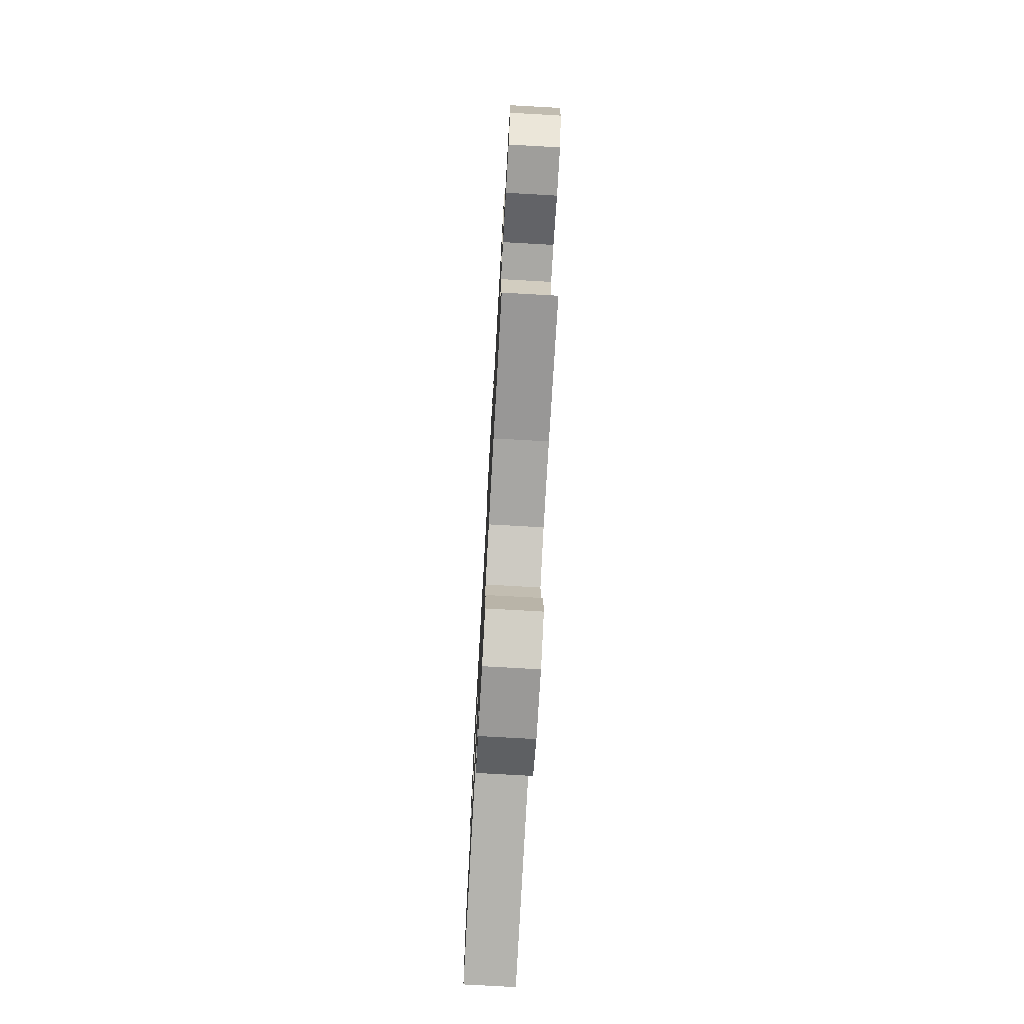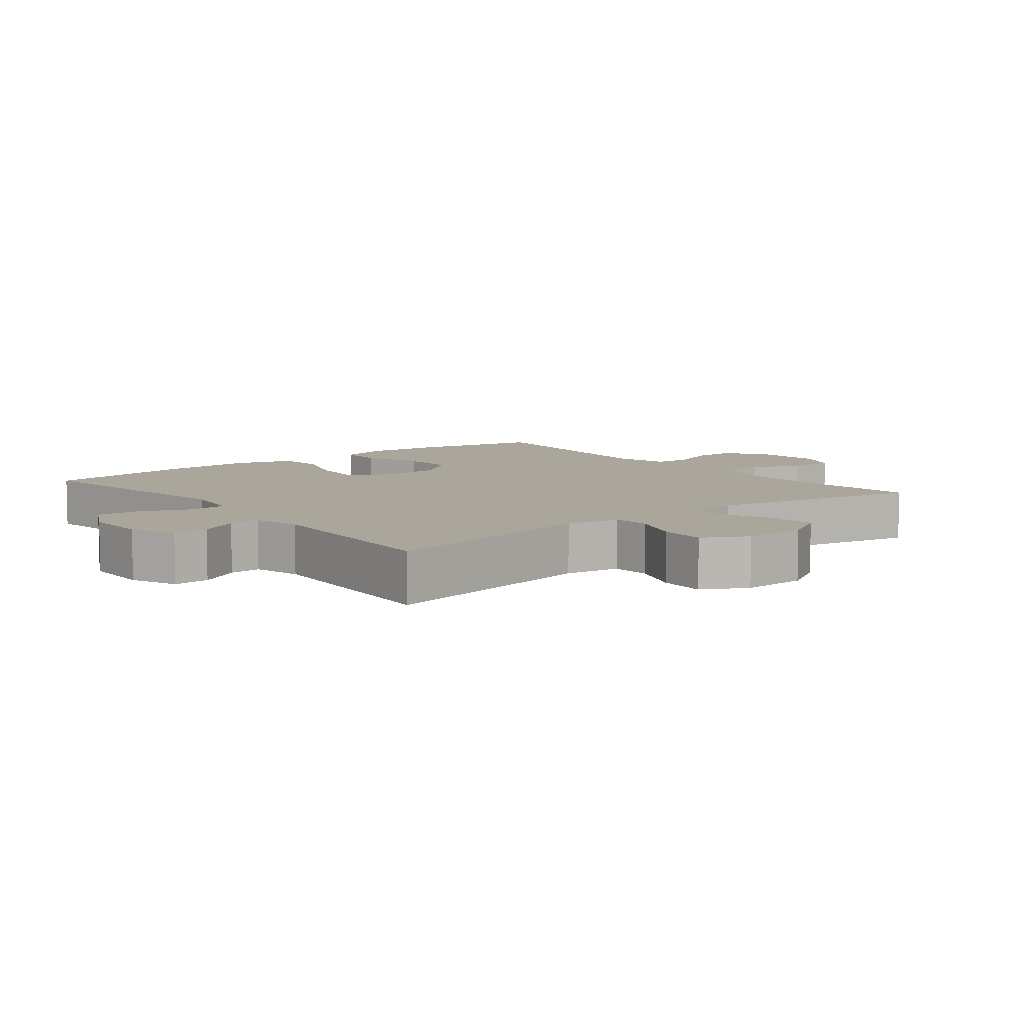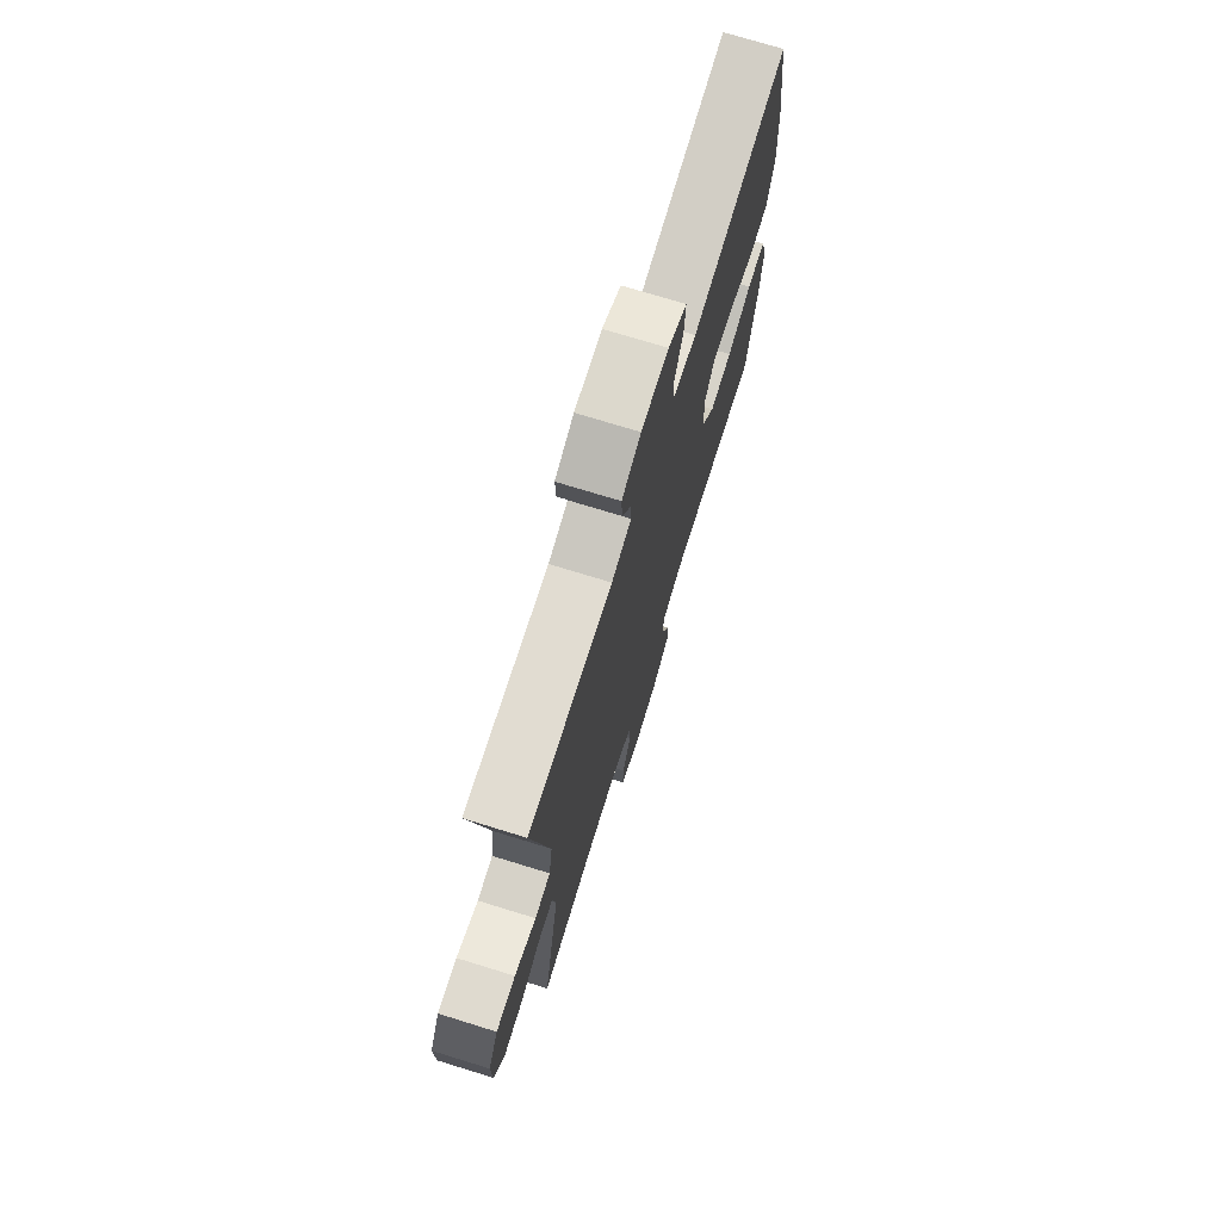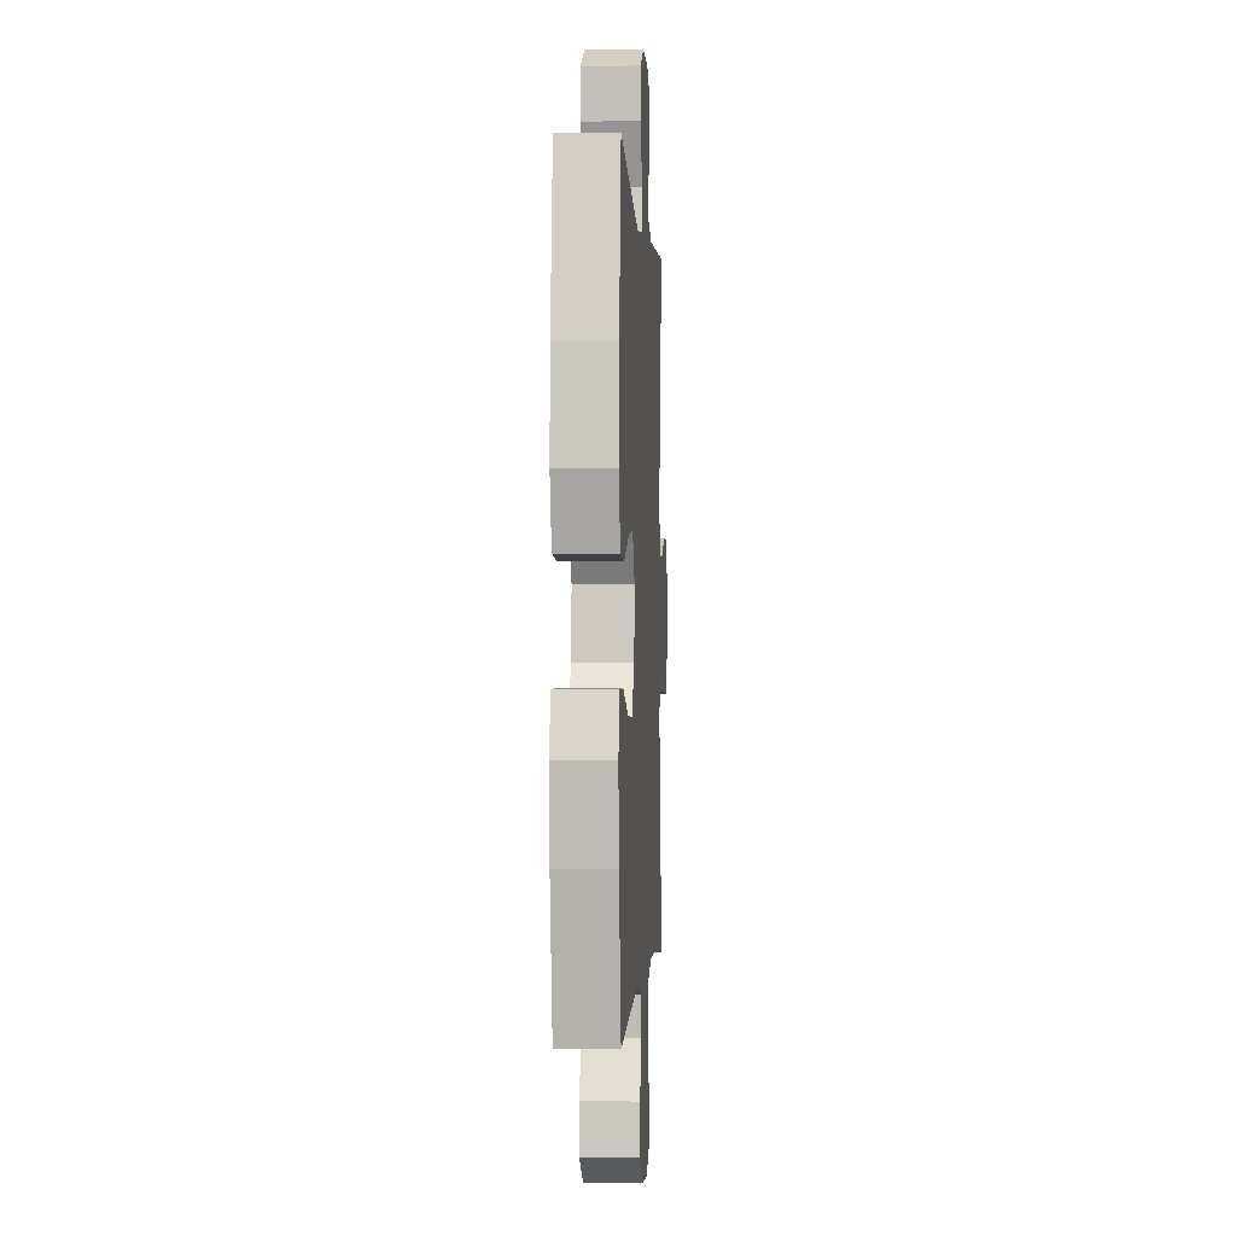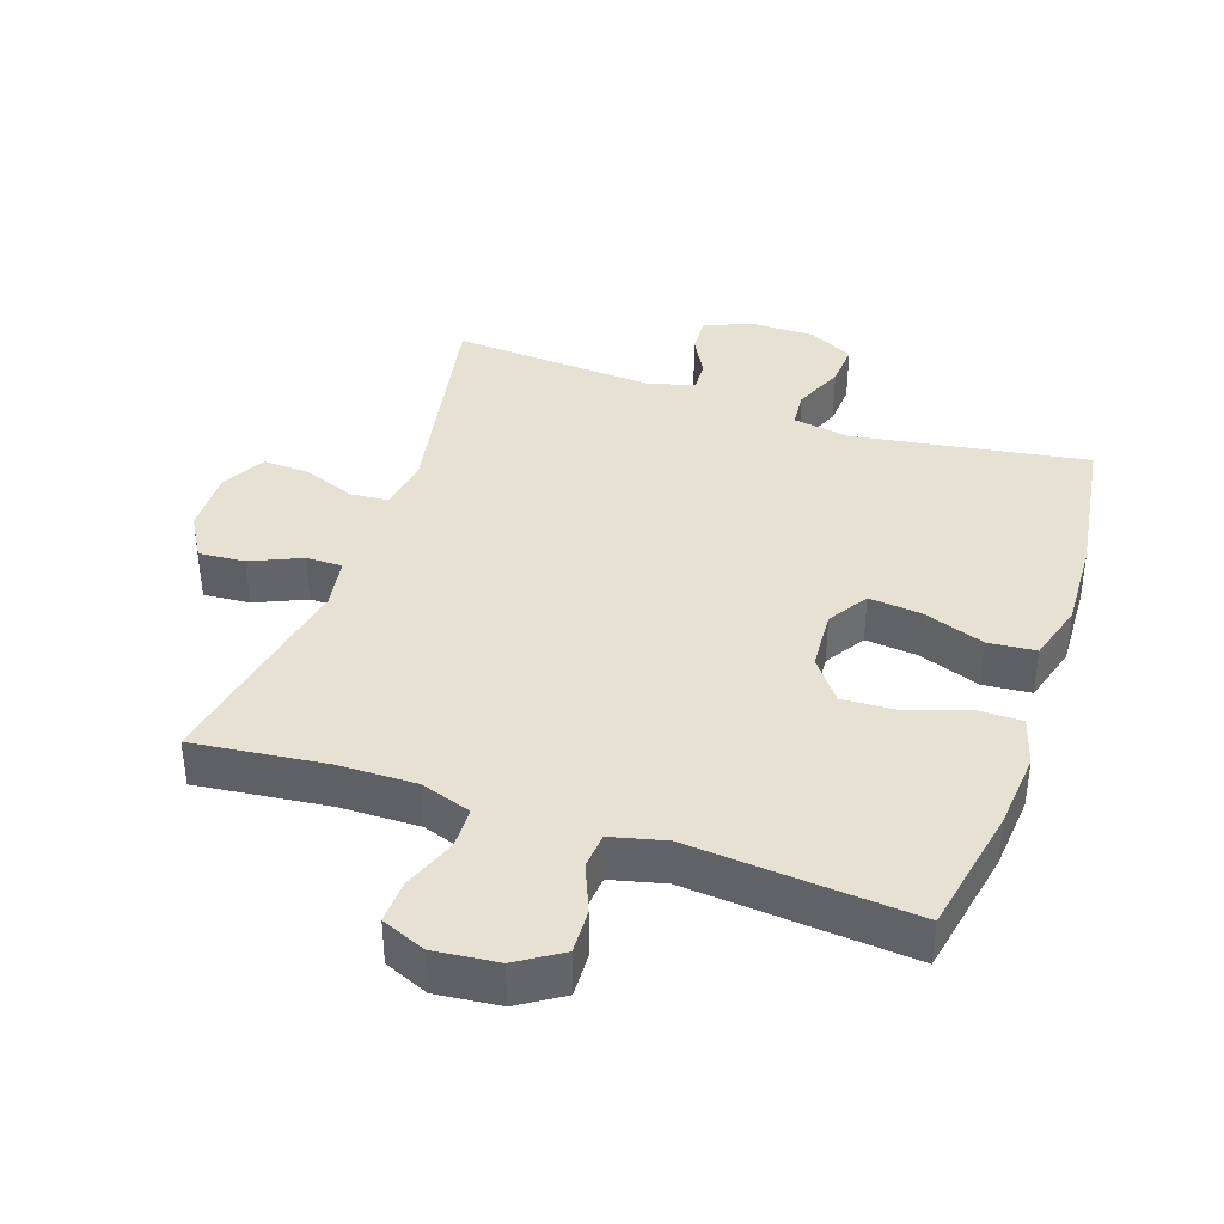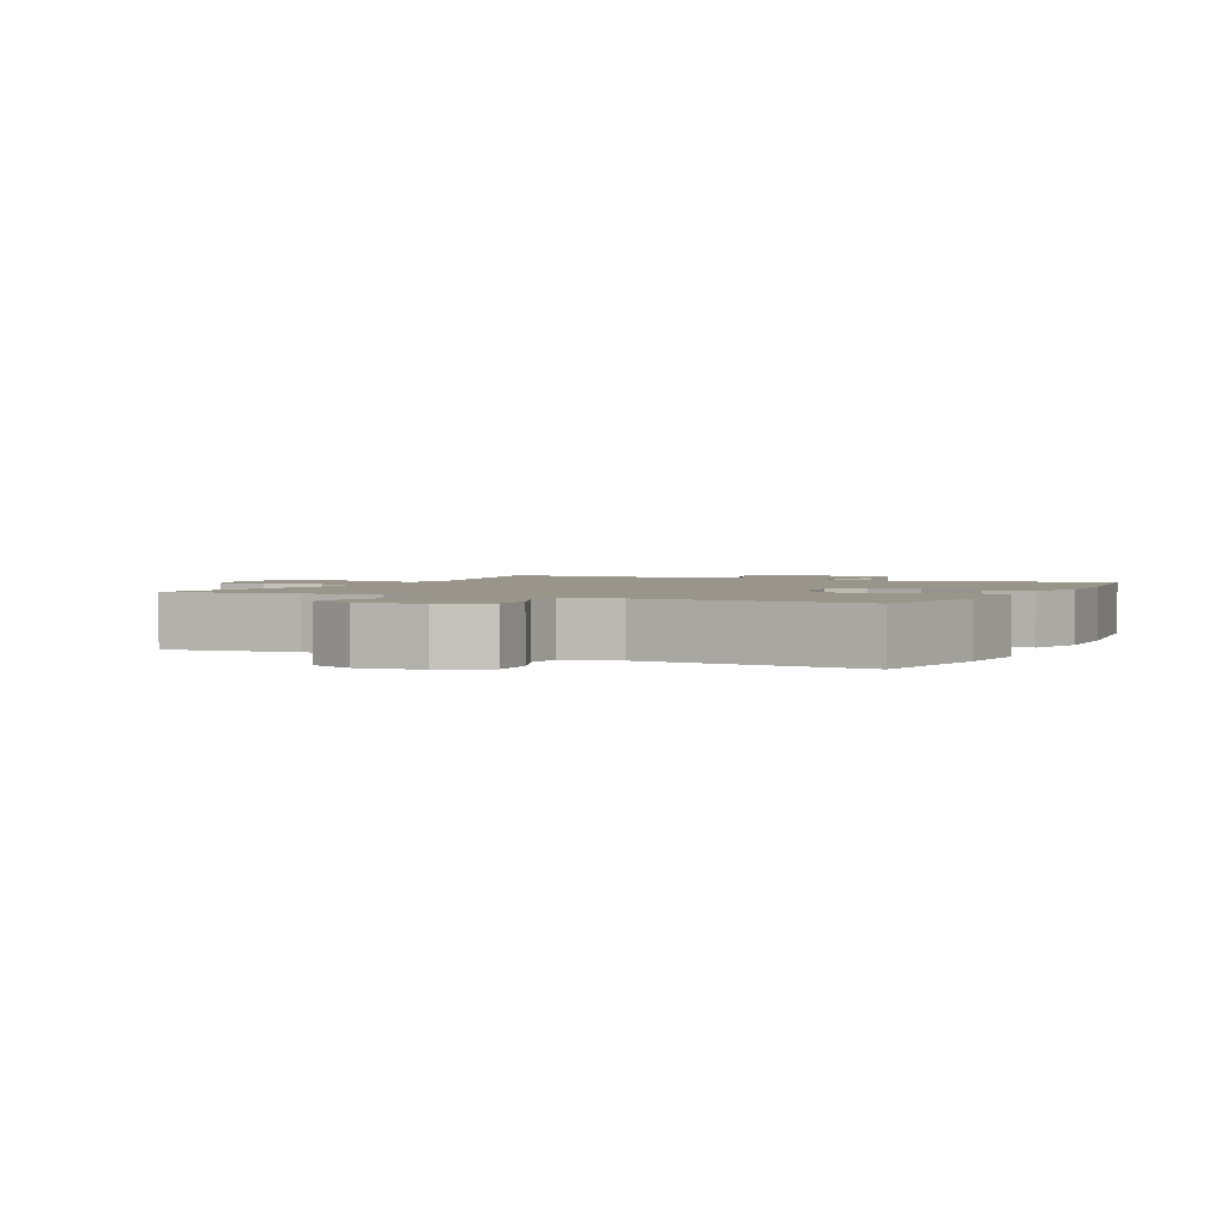
<metadata>
{"format":"obj","ext":"obj","renderer":"f3d","projection":"perspective","resolution":1024,"background":"white","views":[{"elev":-74.9,"azim":86.8,"up":"+Z"},{"elev":7.9,"azim":51.5,"up":"+Y"},{"elev":73.0,"azim":107.2,"up":"+Z"},{"elev":-0.7,"azim":-86.6,"up":"+Z"},{"elev":38.9,"azim":-161.2,"up":"+Y"},{"elev":2.2,"azim":-154.3,"up":"+Y"}]}
</metadata>
<code>
o path186
v -0.1753 0.0375 -0.4635
v -0.0915 0.0375 -0.484
v -0.08672 0.0375 -0.5393
v -0.1173 0.0375 -0.6129
v -0.12 0.0375 -0.6815
v -0.05223 0.0375 -0.725
v 0.04593 0.0375 -0.7351
v 0.1138 0.0375 -0.7064
v 0.1112 0.0375 -0.6397
v 0.07966 0.0375 -0.5591
v 0.08133 0.0375 -0.4945
v 0.1593 0.0375 -0.468
v 0.2805 0.0375 -0.4696
v 0.484 0.0375 -0.4929
v 0.4211 0.0375 -0.1622
v 0.4338 0.0375 -0.08373
v 0.4894 0.0375 -0.08377
v 0.5673 0.0375 -0.1182
v 0.6382 0.0375 -0.1233
v 0.6777 0.0375 -0.05633
v 0.6796 0.0375 0.04201
v 0.6428 0.0375 0.1101
v 0.5712 0.0375 0.1073
v 0.4908 0.0375 0.07639
v 0.4327 0.0375 0.08094
v 0.4192 0.0375 0.165
v 0.484 0.0375 0.509
v 0.1721 0.0375 0.4887
v 0.09932 0.0375 0.5079
v 0.1016 0.0375 0.5559
v 0.1352 0.0375 0.6179
v 0.1377 0.0375 0.6732
v 0.06757 0.0375 0.7038
v -0.03346 0.0375 0.7034
v -0.1026 0.0375 0.6683
v -0.09854 0.0375 0.6003
v -0.06588 0.0375 0.5233
v -0.07066 0.0375 0.4671
v -0.1585 0.0375 0.4525
v -0.5177 0.0375 0.509
v -0.5519 0.0375 0.2774
v -0.5585 0.0375 0.1386
v -0.5315 0.0375 0.04723
v -0.4583 0.0375 0.04093
v -0.3639 0.0375 0.07473
v -0.283 0.0375 0.08305
v -0.2441 0.0375 0.02121
v -0.2504 0.0375 -0.07182
v -0.2993 0.0375 -0.1361
v -0.3832 0.0375 -0.132
v -0.4752 0.0375 -0.09989
v -0.5438 0.0375 -0.1006
v -0.5664 0.0375 -0.1762
v -0.5562 0.0375 -0.2943
v -0.5177 0.0375 -0.4929
v -0.1753 -0.0375 -0.4635
v -0.0915 -0.0375 -0.484
v -0.08672 -0.0375 -0.5393
v -0.1173 -0.0375 -0.6129
v -0.12 -0.0375 -0.6815
v -0.05223 -0.0375 -0.725
v 0.04593 -0.0375 -0.7351
v 0.1138 -0.0375 -0.7064
v 0.1112 -0.0375 -0.6397
v 0.07966 -0.0375 -0.5591
v 0.08133 -0.0375 -0.4945
v 0.1593 -0.0375 -0.468
v 0.2805 -0.0375 -0.4696
v 0.484 -0.0375 -0.4929
v 0.4211 -0.0375 -0.1622
v 0.4338 -0.0375 -0.08373
v 0.4894 -0.0375 -0.08377
v 0.5673 -0.0375 -0.1182
v 0.6382 -0.0375 -0.1233
v 0.6777 -0.0375 -0.05633
v 0.6796 -0.0375 0.04201
v 0.6428 -0.0375 0.1101
v 0.5712 -0.0375 0.1073
v 0.4908 -0.0375 0.07639
v 0.4327 -0.0375 0.08094
v 0.4192 -0.0375 0.165
v 0.484 -0.0375 0.509
v 0.1721 -0.0375 0.4887
v 0.09932 -0.0375 0.5079
v 0.1016 -0.0375 0.5559
v 0.1352 -0.0375 0.6179
v 0.1377 -0.0375 0.6732
v 0.06757 -0.0375 0.7038
v -0.03346 -0.0375 0.7034
v -0.1026 -0.0375 0.6683
v -0.09854 -0.0375 0.6003
v -0.06588 -0.0375 0.5233
v -0.07066 -0.0375 0.4671
v -0.1585 -0.0375 0.4525
v -0.5177 -0.0375 0.509
v -0.5519 -0.0375 0.2774
v -0.5585 -0.0375 0.1386
v -0.5315 -0.0375 0.04723
v -0.4583 -0.0375 0.04093
v -0.3639 -0.0375 0.07473
v -0.283 -0.0375 0.08305
v -0.2441 -0.0375 0.02121
v -0.2504 -0.0375 -0.07182
v -0.2993 -0.0375 -0.1361
v -0.3832 -0.0375 -0.132
v -0.4752 -0.0375 -0.09989
v -0.5438 -0.0375 -0.1006
v -0.5664 -0.0375 -0.1762
v -0.5562 -0.0375 -0.2943
v -0.5177 -0.0375 -0.4929
v 0.6777 0.0375 -0.05633
v 0.6796 0.0375 0.04201
v 0.6428 0.0375 0.1101
v 0.6428 0.0375 0.1101
v 0.6382 0.0375 -0.1233
v 0.6382 0.0375 -0.1233
v 0.5712 0.0375 0.1073
v 0.5673 0.0375 -0.1182
v 0.4908 0.0375 0.07639
v 0.4894 0.0375 -0.08377
v 0.4327 0.0375 0.08094
v 0.4327 0.0375 0.08094
v 0.4338 0.0375 -0.08373
v 0.4338 0.0375 -0.08373
v 0.484 0.0375 -0.4929
v 0.484 0.0375 -0.4929
v 0.4211 0.0375 -0.1622
v 0.4192 0.0375 0.165
v 0.484 0.0375 0.509
v 0.484 0.0375 0.509
v 0.2805 0.0375 -0.4696
v 0.1721 0.0375 0.4887
v 0.1593 0.0375 -0.468
v 0.09932 0.0375 0.5079
v 0.09932 0.0375 0.5079
v 0.08133 0.0375 -0.4945
v 0.08133 0.0375 -0.4945
v 0.1352 0.0375 0.6179
v 0.1377 0.0375 0.6732
v 0.1377 0.0375 0.6732
v 0.06757 0.0375 0.7038
v 0.1016 0.0375 0.5559
v 0.04593 0.0375 -0.7351
v 0.1138 0.0375 -0.7064
v 0.1138 0.0375 -0.7064
v 0.1112 0.0375 -0.6397
v 0.07966 0.0375 -0.5591
v -0.03346 0.0375 0.7034
v -0.05223 0.0375 -0.725
v -0.1026 0.0375 0.6683
v -0.1026 0.0375 0.6683
v -0.12 0.0375 -0.6815
v -0.06588 0.0375 0.5233
v -0.07066 0.0375 0.4671
v -0.07066 0.0375 0.4671
v -0.09854 0.0375 0.6003
v -0.1585 0.0375 0.4525
v -0.1173 0.0375 -0.6129
v -0.08672 0.0375 -0.5393
v -0.0915 0.0375 -0.484
v -0.0915 0.0375 -0.484
v -0.1753 0.0375 -0.4635
v -0.2441 0.0375 0.02121
v -0.2504 0.0375 -0.07182
v -0.283 0.0375 0.08305
v -0.283 0.0375 0.08305
v -0.2993 0.0375 -0.1361
v -0.3639 0.0375 0.07473
v -0.3832 0.0375 -0.132
v -0.4583 0.0375 0.04093
v -0.4752 0.0375 -0.09989
v -0.5315 0.0375 0.04723
v -0.5315 0.0375 0.04723
v -0.5438 0.0375 -0.1006
v -0.5438 0.0375 -0.1006
v -0.5177 0.0375 0.509
v -0.5177 0.0375 0.509
v -0.5177 0.0375 -0.4929
v -0.5177 0.0375 -0.4929
v -0.5585 0.0375 0.1386
v -0.5519 0.0375 0.2774
v -0.5562 0.0375 -0.2943
v -0.5664 0.0375 -0.1762
v 0.6777 -0.0375 -0.05633
v 0.6796 -0.0375 0.04201
v 0.6428 -0.0375 0.1101
v 0.6428 -0.0375 0.1101
v 0.6382 -0.0375 -0.1233
v 0.6382 -0.0375 -0.1233
v 0.5712 -0.0375 0.1073
v 0.5673 -0.0375 -0.1182
v 0.4908 -0.0375 0.07639
v 0.4894 -0.0375 -0.08377
v 0.4327 -0.0375 0.08094
v 0.4327 -0.0375 0.08094
v 0.4338 -0.0375 -0.08373
v 0.4338 -0.0375 -0.08373
v 0.484 -0.0375 -0.4929
v 0.484 -0.0375 -0.4929
v 0.4211 -0.0375 -0.1622
v 0.4192 -0.0375 0.165
v 0.484 -0.0375 0.509
v 0.484 -0.0375 0.509
v 0.2805 -0.0375 -0.4696
v 0.1721 -0.0375 0.4887
v 0.1593 -0.0375 -0.468
v 0.09932 -0.0375 0.5079
v 0.09932 -0.0375 0.5079
v 0.08133 -0.0375 -0.4945
v 0.08133 -0.0375 -0.4945
v 0.1352 -0.0375 0.6179
v 0.1377 -0.0375 0.6732
v 0.1377 -0.0375 0.6732
v 0.06757 -0.0375 0.7038
v 0.1016 -0.0375 0.5559
v 0.04593 -0.0375 -0.7351
v 0.1138 -0.0375 -0.7064
v 0.1138 -0.0375 -0.7064
v 0.1112 -0.0375 -0.6397
v 0.07966 -0.0375 -0.5591
v -0.03346 -0.0375 0.7034
v -0.05223 -0.0375 -0.725
v -0.1026 -0.0375 0.6683
v -0.1026 -0.0375 0.6683
v -0.12 -0.0375 -0.6815
v -0.06588 -0.0375 0.5233
v -0.07066 -0.0375 0.4671
v -0.07066 -0.0375 0.4671
v -0.09854 -0.0375 0.6003
v -0.1585 -0.0375 0.4525
v -0.1173 -0.0375 -0.6129
v -0.08672 -0.0375 -0.5393
v -0.0915 -0.0375 -0.484
v -0.0915 -0.0375 -0.484
v -0.1753 -0.0375 -0.4635
v -0.2441 -0.0375 0.02121
v -0.2504 -0.0375 -0.07182
v -0.283 -0.0375 0.08305
v -0.283 -0.0375 0.08305
v -0.2993 -0.0375 -0.1361
v -0.3639 -0.0375 0.07473
v -0.3832 -0.0375 -0.132
v -0.4583 -0.0375 0.04093
v -0.4752 -0.0375 -0.09989
v -0.5315 -0.0375 0.04723
v -0.5315 -0.0375 0.04723
v -0.5438 -0.0375 -0.1006
v -0.5438 -0.0375 -0.1006
v -0.5177 -0.0375 0.509
v -0.5177 -0.0375 0.509
v -0.5177 -0.0375 -0.4929
v -0.5177 -0.0375 -0.4929
v -0.5585 -0.0375 0.1386
v -0.5519 -0.0375 0.2774
v -0.5562 -0.0375 -0.2943
v -0.5664 -0.0375 -0.1762
f 237 235 233
f 240 235 237
f 241 253 243
f 238 236 227
f 238 254 241
f 206 237 209
f 214 215 211
f 222 220 231
f 255 242 256
f 235 255 251
f 200 206 204
f 222 231 225
f 233 232 209
f 220 222 219
f 192 196 193
f 243 253 245
f 227 236 201
f 184 190 191
f 184 191 188
f 196 237 200
f 221 215 214
f 205 201 202
f 196 236 237
f 192 193 190
f 209 232 220
f 247 256 244
f 242 255 240
f 194 236 196
f 219 222 216
f 230 238 227
f 244 256 242
f 190 184 185
f 200 237 206
f 237 233 209
f 207 215 226
f 227 207 226
f 229 215 221
f 201 236 194
f 207 227 205
f 200 204 198
f 205 227 201
f 226 215 229
f 249 254 230
f 253 241 254
f 194 196 192
f 235 240 255
f 190 185 186
f 214 211 212
f 219 216 217
f 220 232 231
f 254 238 230
f 229 221 223
f 193 191 190
f 20 21 76 75
f 21 114 187 76
f 116 20 75 189
f 22 23 78 77
f 18 19 74 73
f 23 24 79 78
f 17 18 73 72
f 24 122 195 79
f 124 17 72 197
f 126 15 70 199
f 26 130 203 81
f 15 16 71 70
f 25 26 81 80
f 13 14 69 68
f 27 28 83 82
f 12 13 68 67
f 28 135 208 83
f 137 12 67 210
f 31 140 213 86
f 32 33 88 87
f 30 31 86 85
f 7 145 218 62
f 8 9 64 63
f 9 10 65 64
f 29 30 85 84
f 10 11 66 65
f 33 34 89 88
f 6 7 62 61
f 34 151 224 89
f 5 6 61 60
f 37 155 228 92
f 36 37 92 91
f 35 36 91 90
f 38 39 94 93
f 4 5 60 59
f 3 4 59 58
f 161 3 58 234
f 1 2 57 56
f 47 48 103 102
f 166 47 102 239
f 48 49 104 103
f 45 46 101 100
f 49 50 105 104
f 44 45 100 99
f 50 51 106 105
f 173 44 99 246
f 51 175 248 106
f 39 177 250 94
f 179 1 56 252
f 42 43 98 97
f 41 42 97 96
f 40 41 96 95
f 54 55 110 109
f 53 54 109 108
f 52 53 108 107
f 164 160 162
f 167 164 162
f 168 170 180
f 165 154 163
f 165 168 181
f 133 136 164
f 141 138 142
f 149 158 147
f 182 183 169
f 162 178 182
f 127 131 133
f 149 152 158
f 160 136 159
f 147 146 149
f 119 120 123
f 170 172 180
f 154 128 163
f 111 118 117
f 111 115 118
f 123 127 164
f 148 141 142
f 132 129 128
f 123 164 163
f 119 117 120
f 136 147 159
f 174 171 183
f 169 167 182
f 121 123 163
f 146 143 149
f 157 154 165
f 171 169 183
f 117 112 111
f 127 133 164
f 164 136 160
f 134 153 142
f 154 153 134
f 156 148 142
f 128 121 163
f 134 132 154
f 127 125 131
f 132 128 154
f 153 156 142
f 176 157 181
f 180 181 168
f 121 119 123
f 162 182 167
f 117 113 112
f 141 139 138
f 146 144 143
f 147 158 159
f 181 157 165
f 156 150 148
f 120 117 118

</code>
